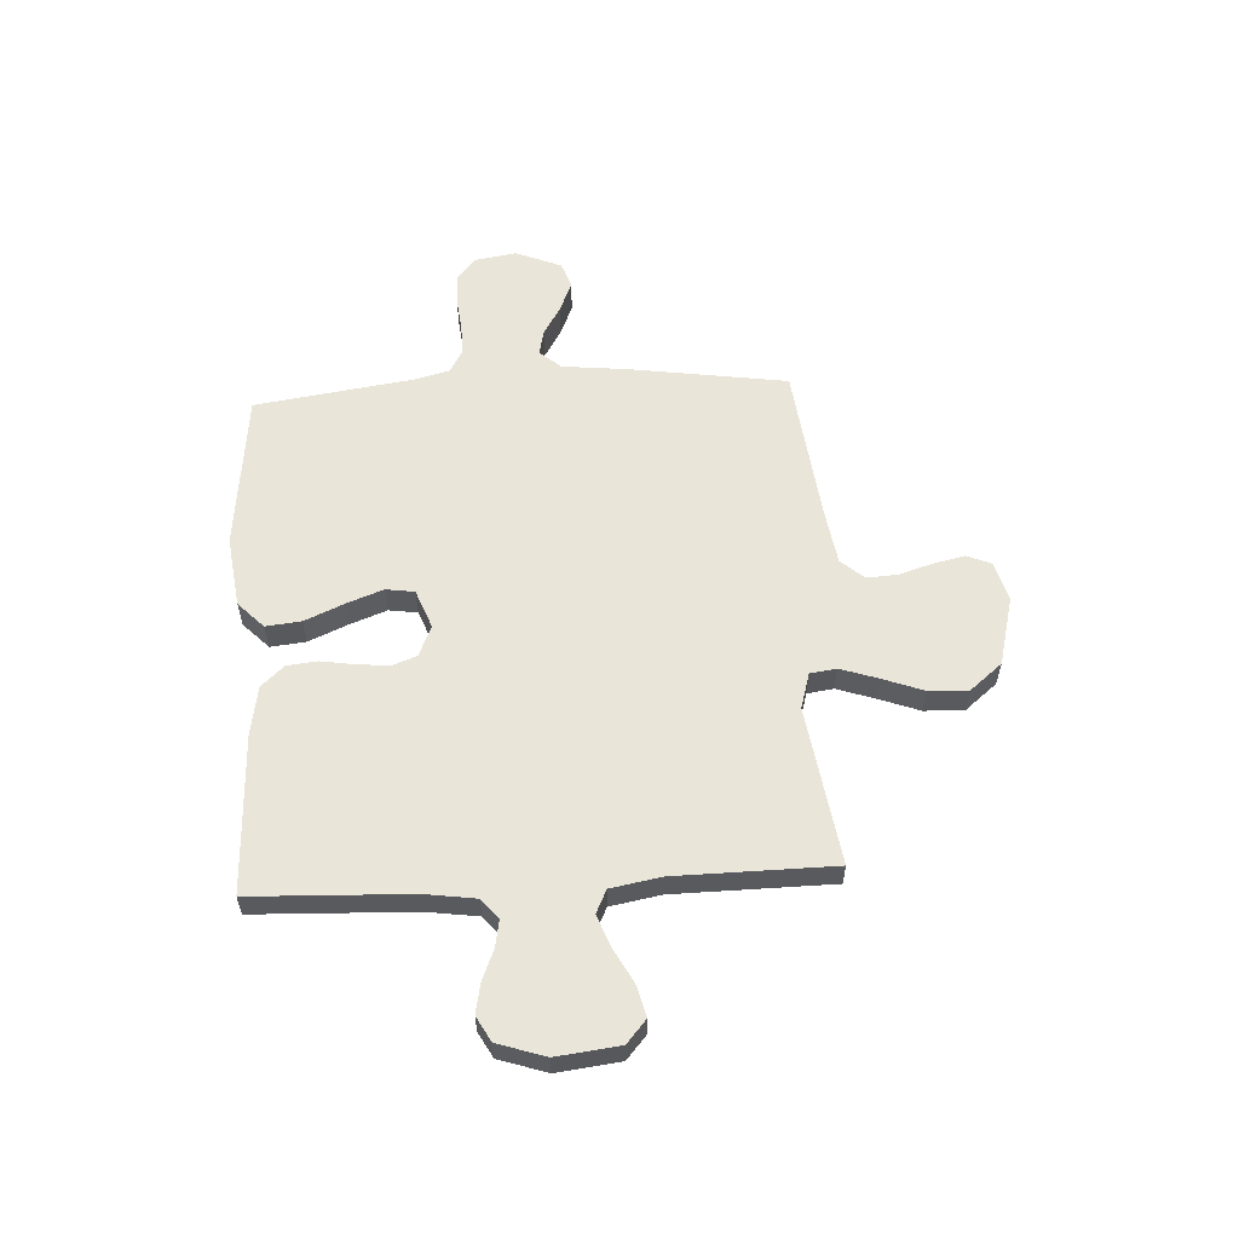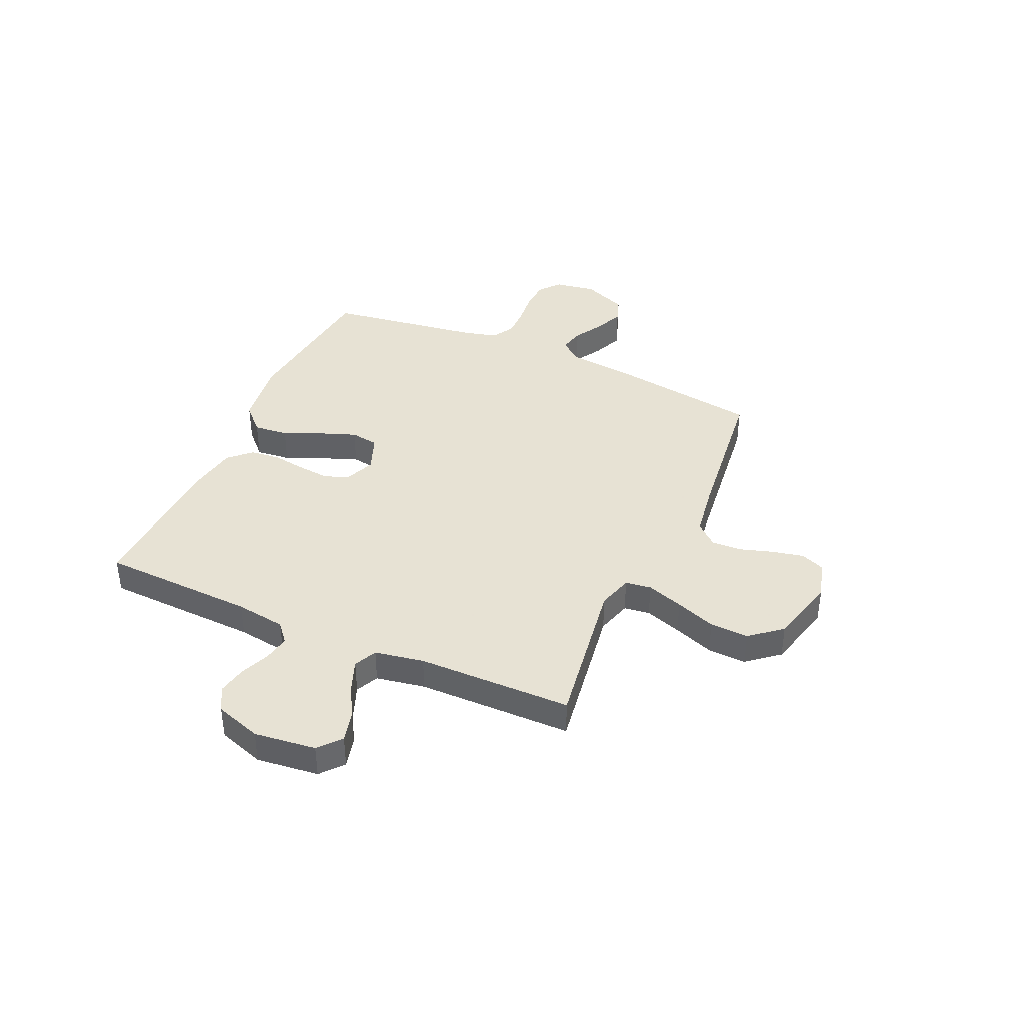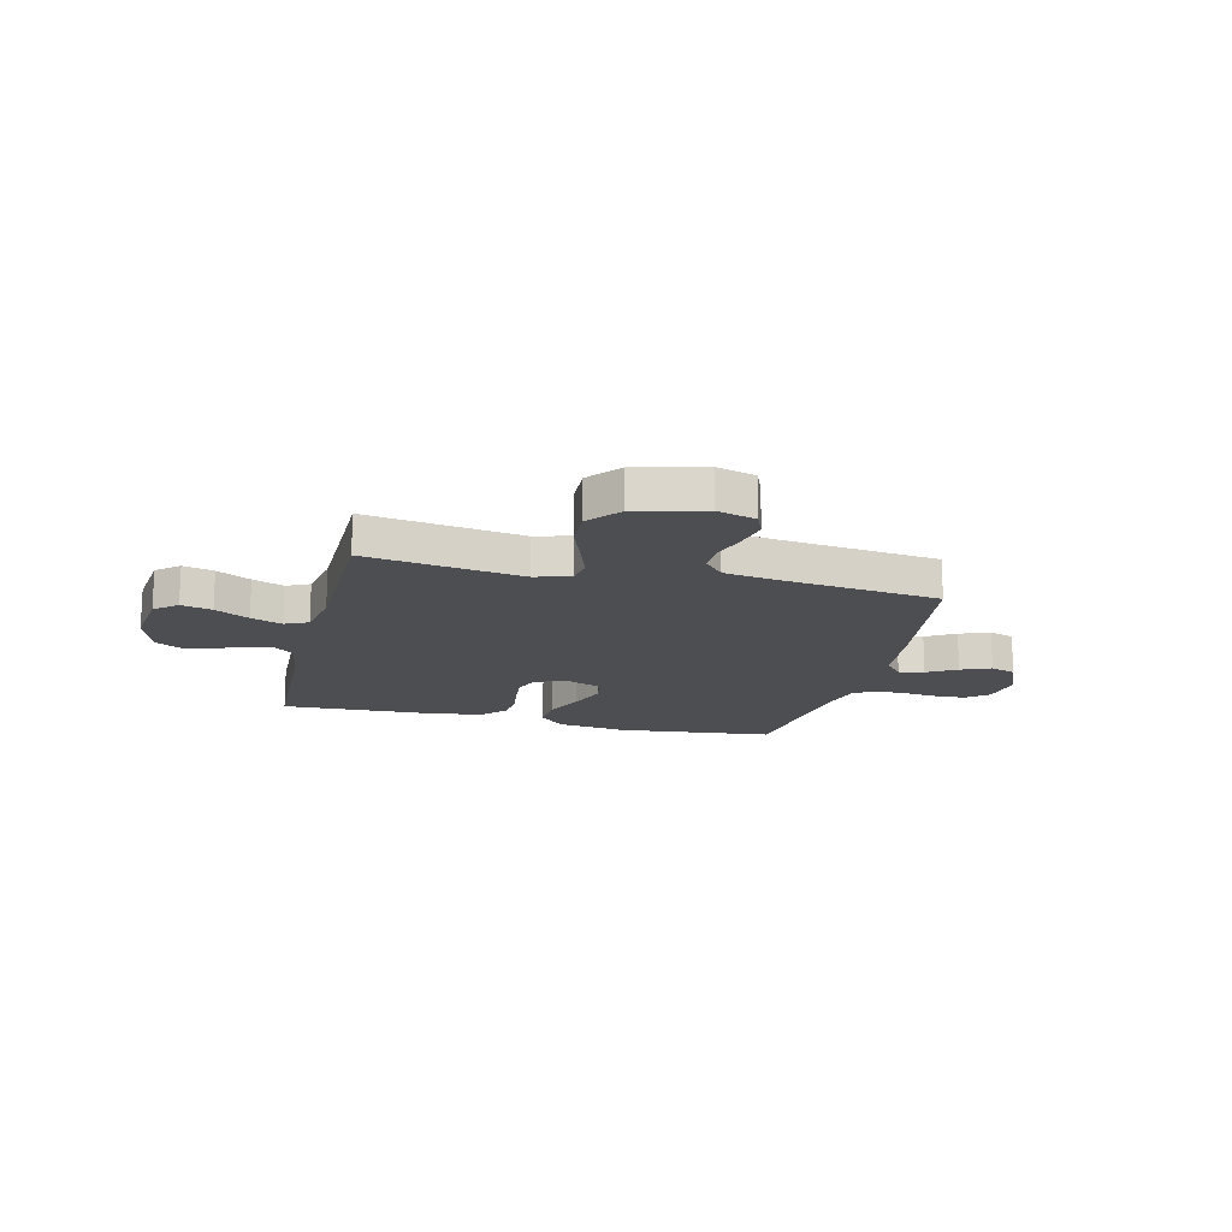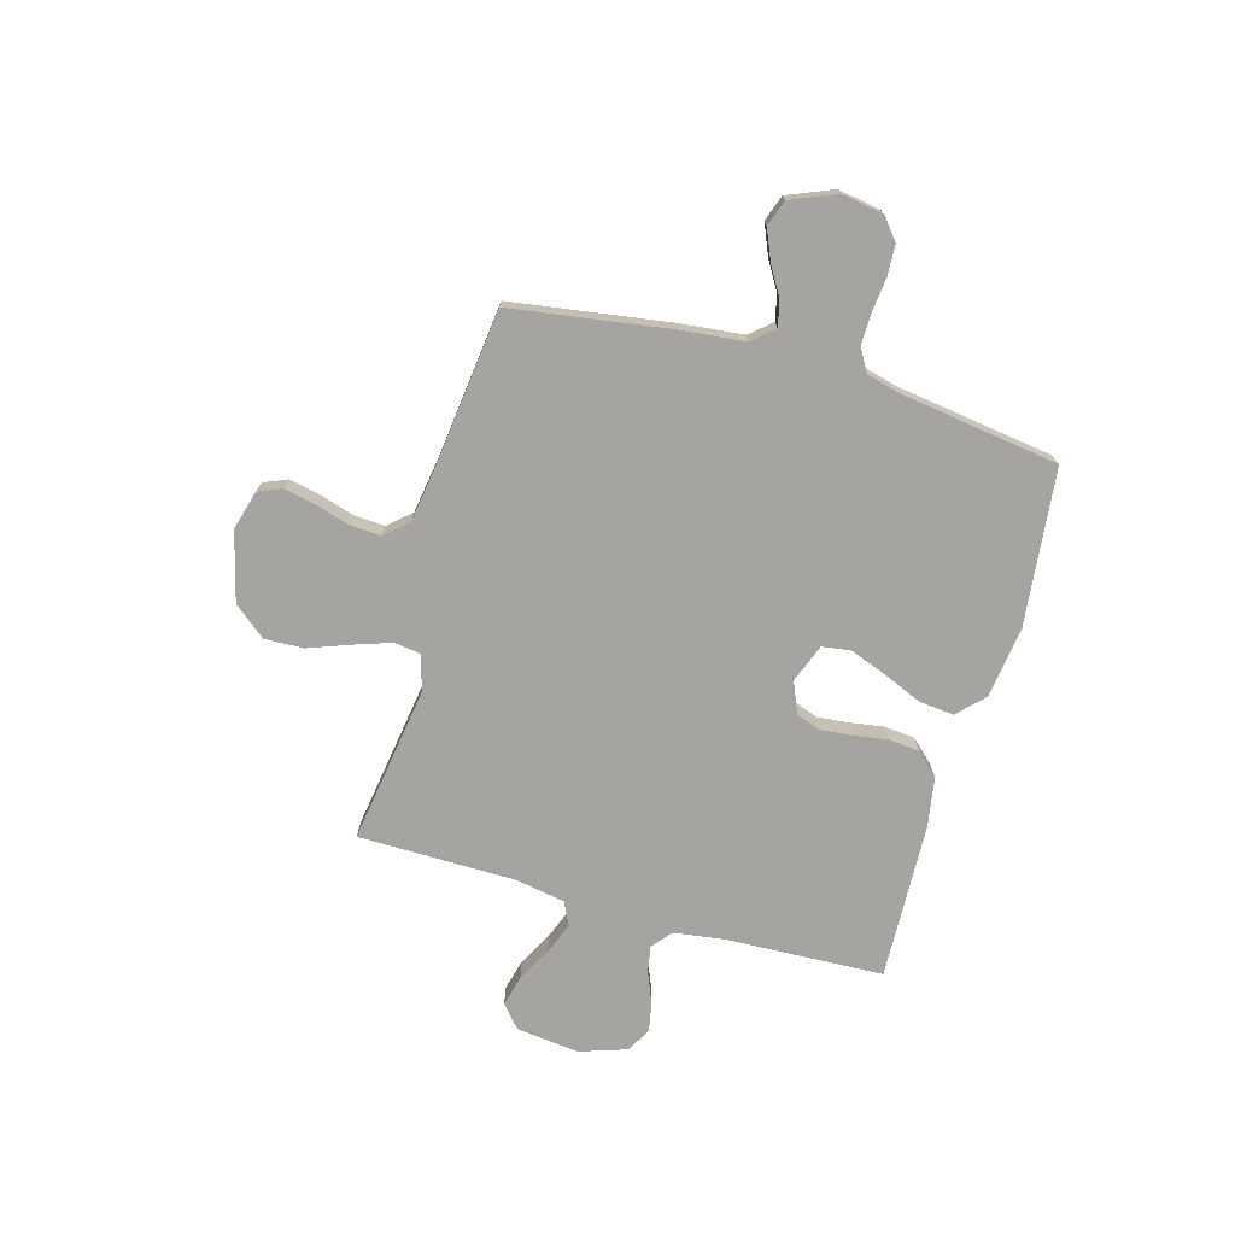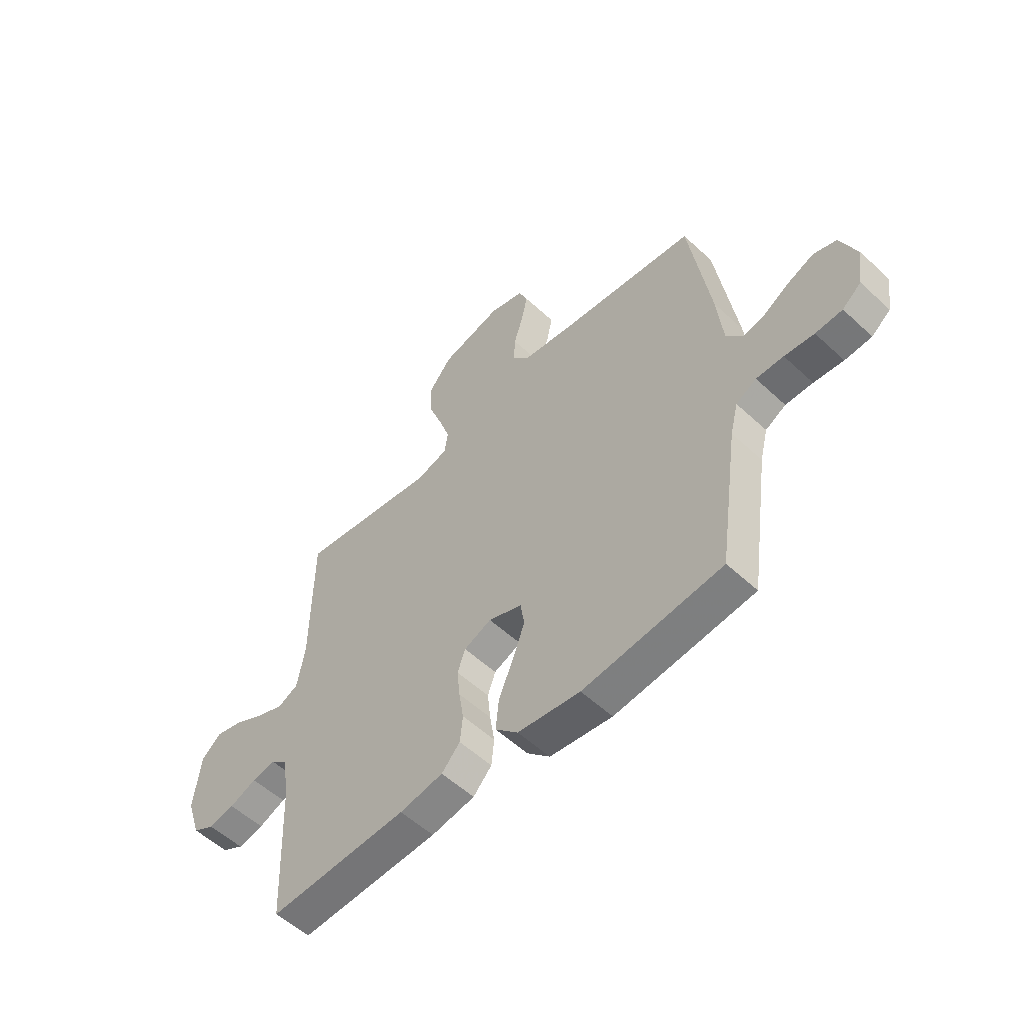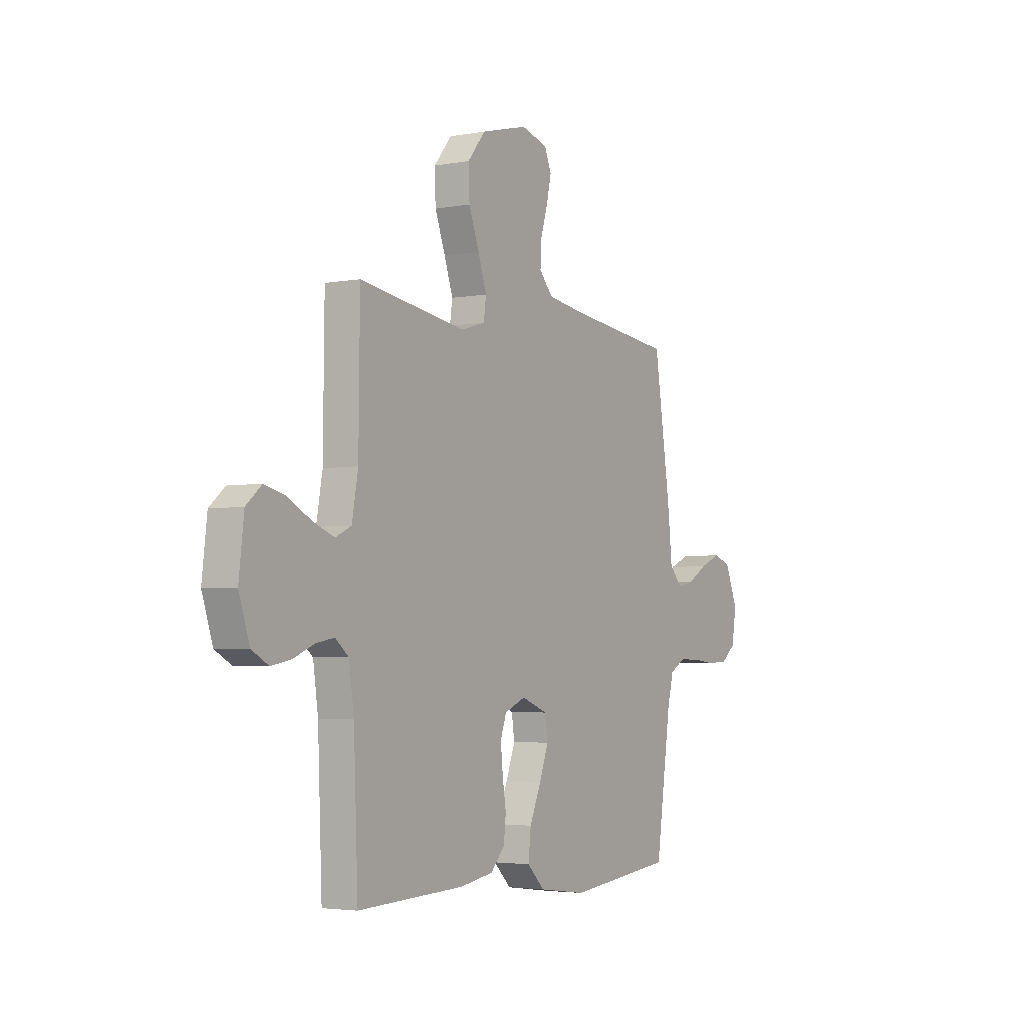
<metadata>
{"format":"obj","ext":"obj","renderer":"f3d","projection":"perspective","resolution":1024,"background":"white","views":[{"elev":58.4,"azim":-93.2,"up":"+Y"},{"elev":39.7,"azim":-65.9,"up":"+Y"},{"elev":-16.5,"azim":-13.8,"up":"+Y"},{"elev":-73.4,"azim":74.2,"up":"+Y"},{"elev":-54.8,"azim":45.6,"up":"+Z"},{"elev":-3.5,"azim":-58.2,"up":"+Z"}]}
</metadata>
<code>
v 0.5 0.07 -0.5
v 0.2 0.07 -0.533
v 0.065 0.07 -0.515
v 0.016 0.07 -0.467
v 0.023 0.07 -0.4
v 0.055 0.07 -0.326
v 0.081 0.07 -0.256
v 0.073 0.07 -0.202
v 0 0.07 -0.174
v -0.059 0.07 -0.199
v -0.076 0.07 -0.246
v -0.07 0.07 -0.307
v -0.06 0.07 -0.371
v -0.066 0.07 -0.429
v -0.106 0.07 -0.472
v -0.2 0.07 -0.488
v -0.5 0.07 -0.5
v -0.512 0.07 -0.2
v -0.526 0.07 -0.103
v -0.563 0.07 -0.072
v -0.614 0.07 -0.081
v -0.672 0.07 -0.105
v -0.728 0.07 -0.116
v -0.775 0.07 -0.09
v -0.805 0.07 0
v -0.791 0.07 0.12
v -0.748 0.07 0.157
v -0.689 0.07 0.142
v -0.624 0.07 0.107
v -0.564 0.07 0.084
v -0.52 0.07 0.105
v -0.503 0.07 0.2
v -0.5 0.07 0.5
v -0.2 0.07 0.455
v -0.132 0.07 0.475
v -0.125 0.07 0.525
v -0.149 0.07 0.596
v -0.178 0.07 0.674
v -0.181 0.07 0.749
v -0.131 0.07 0.81
v 0 0.07 0.844
v 0.075 0.07 0.823
v 0.094 0.07 0.777
v 0.081 0.07 0.717
v 0.061 0.07 0.652
v 0.058 0.07 0.594
v 0.096 0.07 0.551
v 0.2 0.07 0.535
v 0.5 0.07 0.5
v 0.545 0.07 0.2
v 0.558 0.07 0.077
v 0.593 0.07 0.036
v 0.641 0.07 0.047
v 0.697 0.07 0.08
v 0.754 0.07 0.104
v 0.803 0.07 0.087
v 0.839 0.07 0
v 0.826 0.07 -0.08
v 0.785 0.07 -0.113
v 0.727 0.07 -0.116
v 0.663 0.07 -0.109
v 0.604 0.07 -0.108
v 0.56 0.07 -0.133
v 0.543 0.07 -0.2
v 0.5 0 -0.5
v 0.2 0 -0.533
v 0.065 0 -0.515
v 0.016 0 -0.467
v 0.023 0 -0.4
v 0.055 0 -0.326
v 0.081 0 -0.256
v 0.073 0 -0.202
v 0 0 -0.174
v -0.059 0 -0.199
v -0.076 0 -0.246
v -0.07 0 -0.307
v -0.06 0 -0.371
v -0.066 0 -0.429
v -0.106 0 -0.472
v -0.2 0 -0.488
v -0.5 0 -0.5
v -0.512 0 -0.2
v -0.526 0 -0.103
v -0.563 0 -0.072
v -0.614 0 -0.081
v -0.672 0 -0.105
v -0.728 0 -0.116
v -0.775 0 -0.09
v -0.805 0 0
v -0.791 0 0.12
v -0.748 0 0.157
v -0.689 0 0.142
v -0.624 0 0.107
v -0.564 0 0.084
v -0.52 0 0.105
v -0.503 0 0.2
v -0.5 0 0.5
v -0.2 0 0.455
v -0.132 0 0.475
v -0.125 0 0.525
v -0.149 0 0.596
v -0.178 0 0.674
v -0.181 0 0.749
v -0.131 0 0.81
v 0 0 0.844
v 0.075 0 0.823
v 0.094 0 0.777
v 0.081 0 0.717
v 0.061 0 0.652
v 0.058 0 0.594
v 0.096 0 0.551
v 0.2 0 0.535
v 0.5 0 0.5
v 0.545 0 0.2
v 0.558 0 0.077
v 0.593 0 0.036
v 0.641 0 0.047
v 0.697 0 0.08
v 0.754 0 0.104
v 0.803 0 0.087
v 0.839 0 0
v 0.826 0 -0.08
v 0.785 0 -0.113
v 0.727 0 -0.116
v 0.663 0 -0.109
v 0.604 0 -0.108
v 0.56 0 -0.133
v 0.543 0 -0.2
f 59 60 61
f 58 59 61
f 57 58 61
f 56 57 61
f 55 56 61
f 54 55 61
f 53 54 61
f 52 53 61 62
f 51 52 62 63
f 51 63 64
f 50 51 64
f 49 50 64
f 48 49 64
f 43 44 45
f 42 43 45
f 41 42 45
f 40 41 45
f 39 40 45
f 38 39 45
f 37 38 45
f 36 37 45 46
f 35 36 46 47
f 32 33 34
f 31 32 34 35
f 27 28 29
f 26 27 29
f 25 26 29
f 24 25 29
f 23 24 29
f 22 23 29
f 21 22 29
f 20 21 29 30
f 19 20 30 31
f 16 17 18
f 15 16 18
f 14 15 18
f 13 14 18
f 12 13 18
f 18 19 31
f 12 18 31
f 11 12 31
f 4 5 6
f 3 4 6
f 2 3 6
f 1 2 6
f 64 1 6
f 64 6 7
f 48 64 7 8
f 35 47 48
f 31 35 48
f 11 31 48
f 10 11 48
f 9 10 48
f 8 9 48
f 125 124 123
f 125 123 122
f 125 122 121
f 125 121 120
f 125 120 119
f 125 119 118
f 125 118 117
f 126 125 117 116
f 127 126 116 115
f 128 127 115
f 128 115 114
f 128 114 113
f 128 113 112
f 109 108 107
f 109 107 106
f 109 106 105
f 109 105 104
f 109 104 103
f 109 103 102
f 109 102 101
f 110 109 101 100
f 111 110 100 99
f 98 97 96
f 99 98 96 95
f 93 92 91
f 93 91 90
f 93 90 89
f 93 89 88
f 93 88 87
f 93 87 86
f 93 86 85
f 94 93 85 84
f 95 94 84 83
f 82 81 80
f 82 80 79
f 82 79 78
f 82 78 77
f 82 77 76
f 95 83 82
f 95 82 76
f 95 76 75
f 70 69 68
f 70 68 67
f 70 67 66
f 70 66 65
f 70 65 128
f 71 70 128
f 72 71 128 112
f 112 111 99
f 112 99 95
f 112 95 75
f 112 75 74
f 112 74 73
f 112 73 72
f 1 65 66 2
f 2 66 67 3
f 3 67 68 4
f 4 68 69 5
f 5 69 70 6
f 6 70 71 7
f 7 71 72 8
f 8 72 73 9
f 9 73 74 10
f 10 74 75 11
f 11 75 76 12
f 12 76 77 13
f 13 77 78 14
f 14 78 79 15
f 15 79 80 16
f 16 80 81 17
f 17 81 82 18
f 18 82 83 19
f 19 83 84 20
f 20 84 85 21
f 21 85 86 22
f 22 86 87 23
f 23 87 88 24
f 24 88 89 25
f 25 89 90 26
f 26 90 91 27
f 27 91 92 28
f 28 92 93 29
f 29 93 94 30
f 30 94 95 31
f 31 95 96 32
f 32 96 97 33
f 33 97 98 34
f 34 98 99 35
f 35 99 100 36
f 36 100 101 37
f 37 101 102 38
f 38 102 103 39
f 39 103 104 40
f 40 104 105 41
f 41 105 106 42
f 42 106 107 43
f 43 107 108 44
f 44 108 109 45
f 45 109 110 46
f 46 110 111 47
f 47 111 112 48
f 48 112 113 49
f 49 113 114 50
f 50 114 115 51
f 51 115 116 52
f 52 116 117 53
f 53 117 118 54
f 54 118 119 55
f 55 119 120 56
f 56 120 121 57
f 57 121 122 58
f 58 122 123 59
f 59 123 124 60
f 60 124 125 61
f 61 125 126 62
f 62 126 127 63
f 63 127 128 64
f 64 128 65 1

</code>
